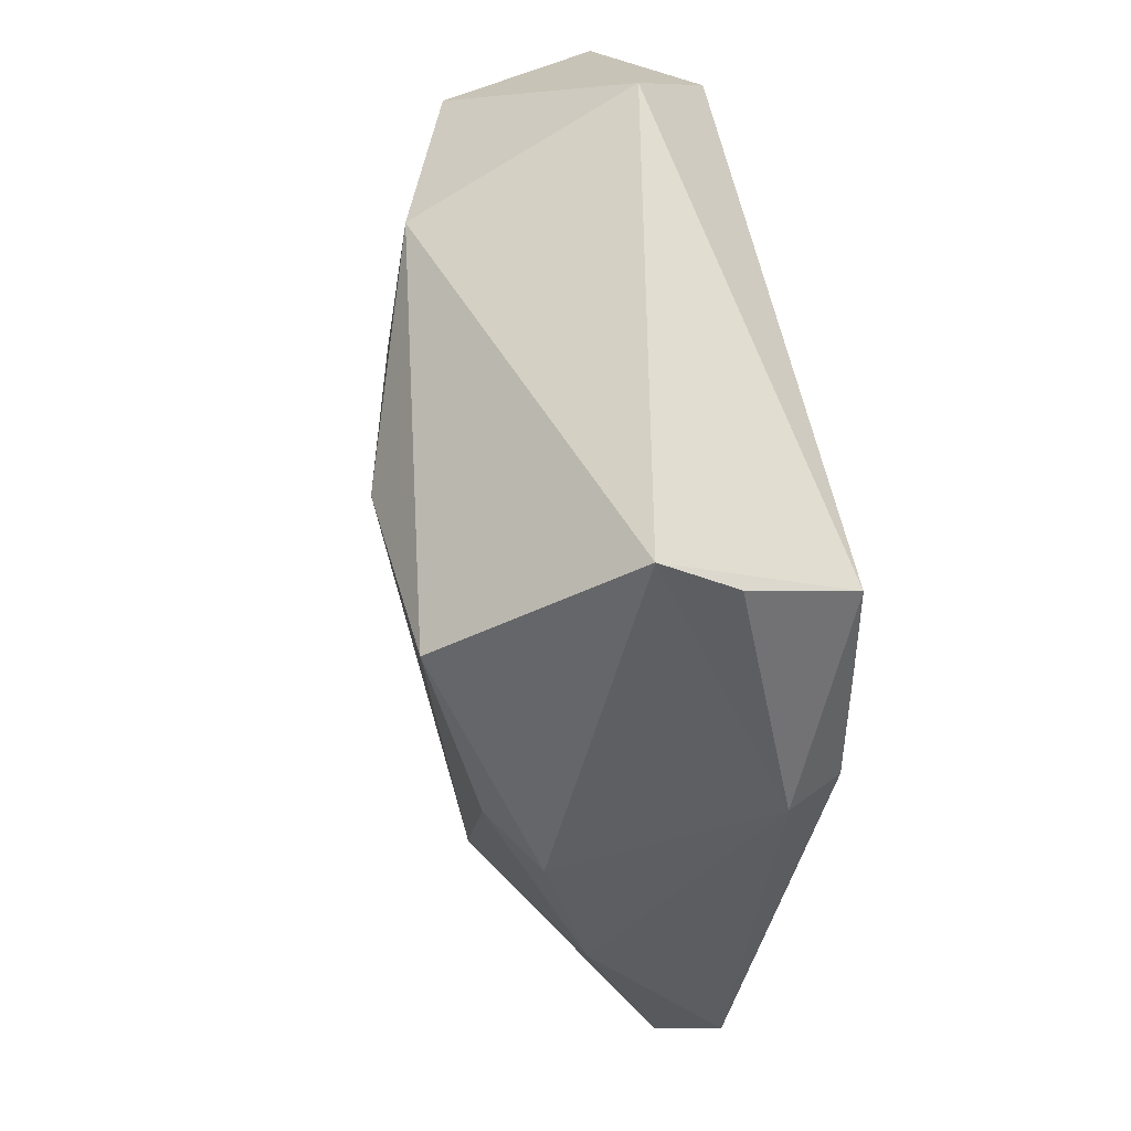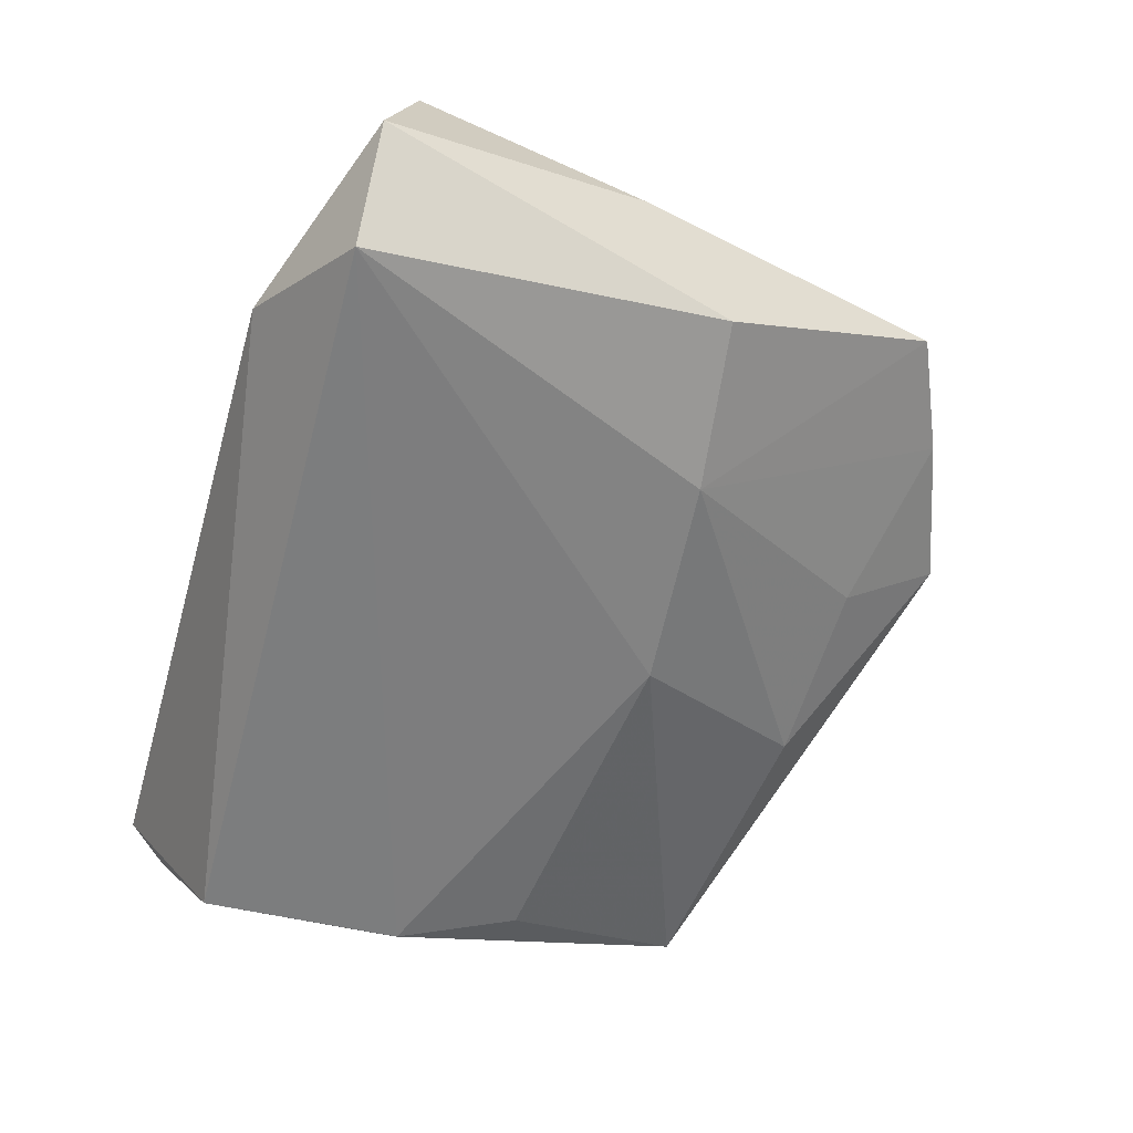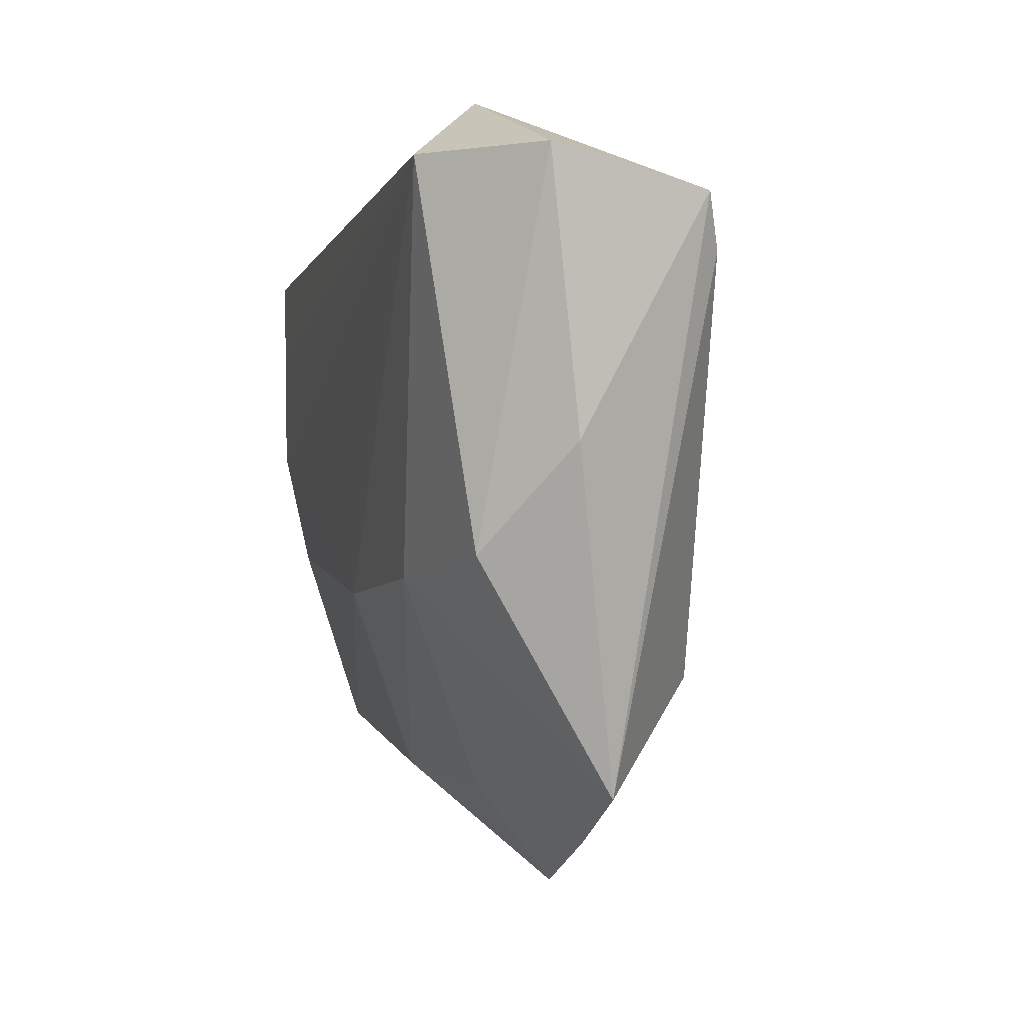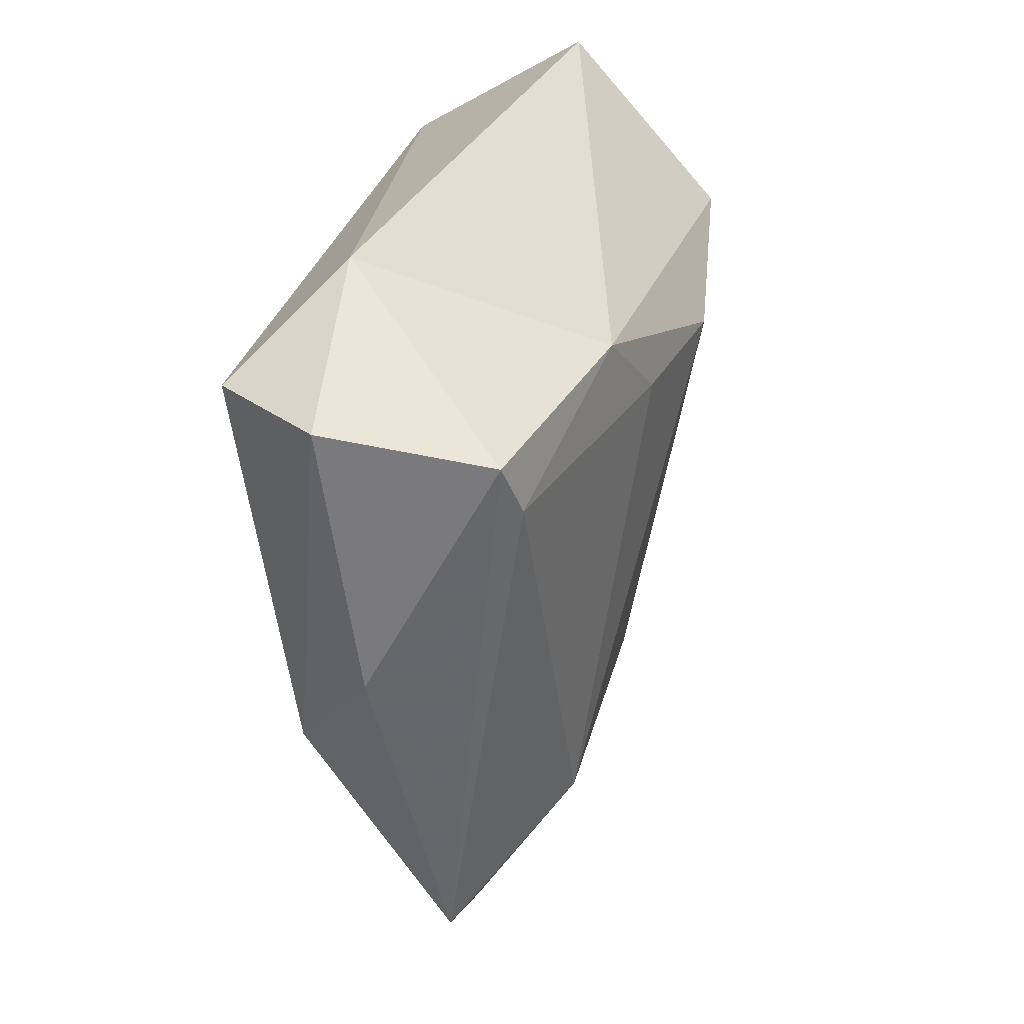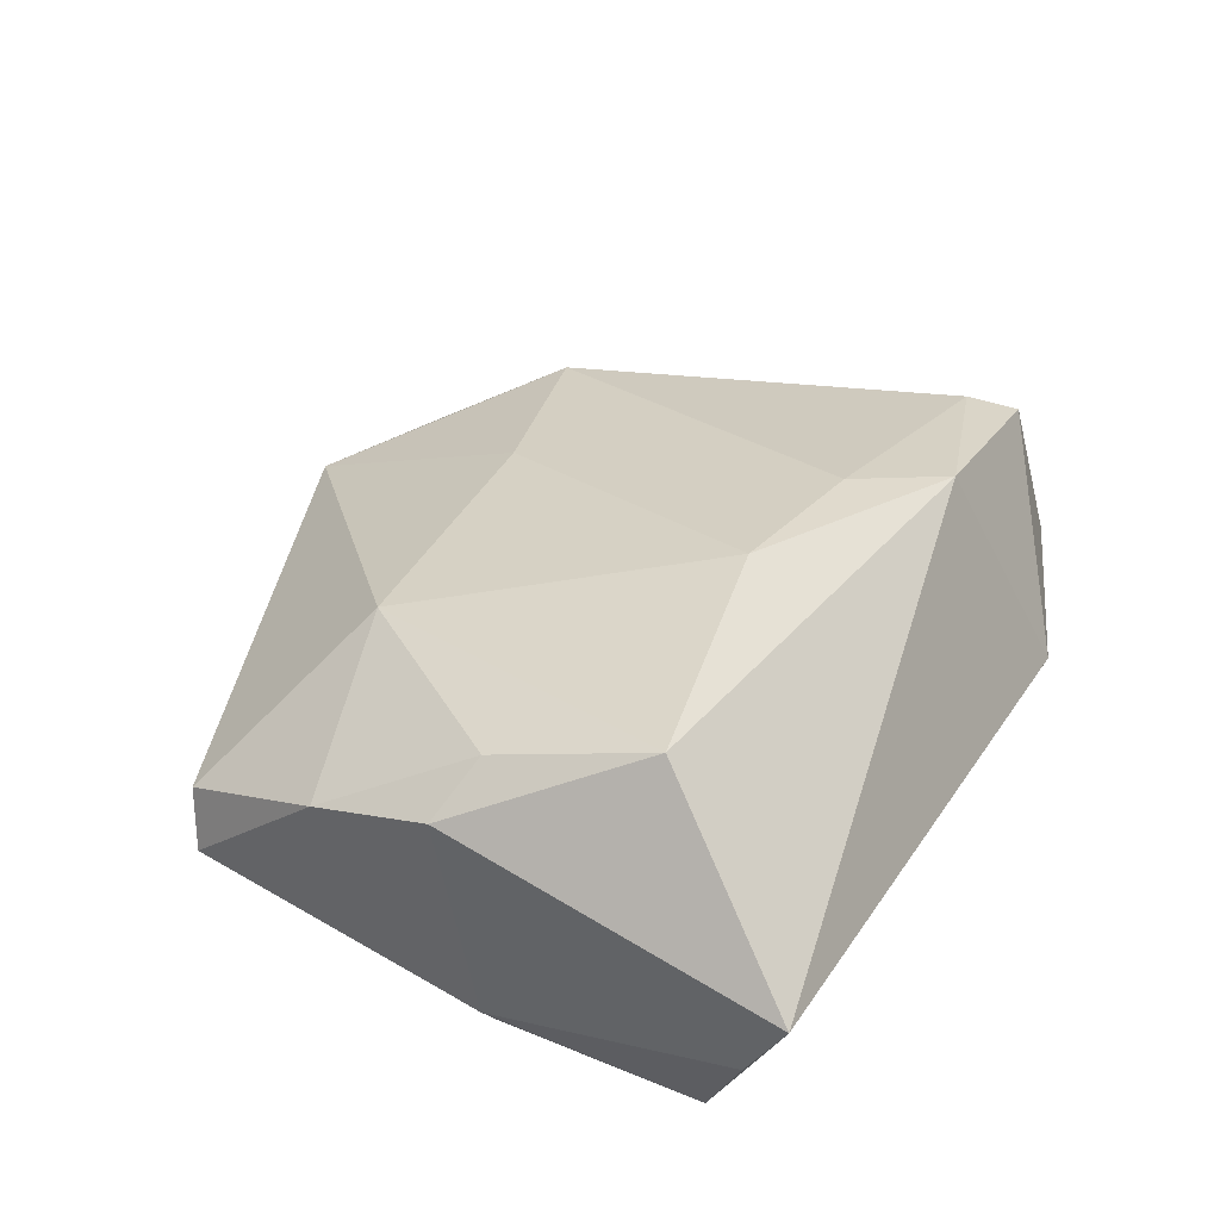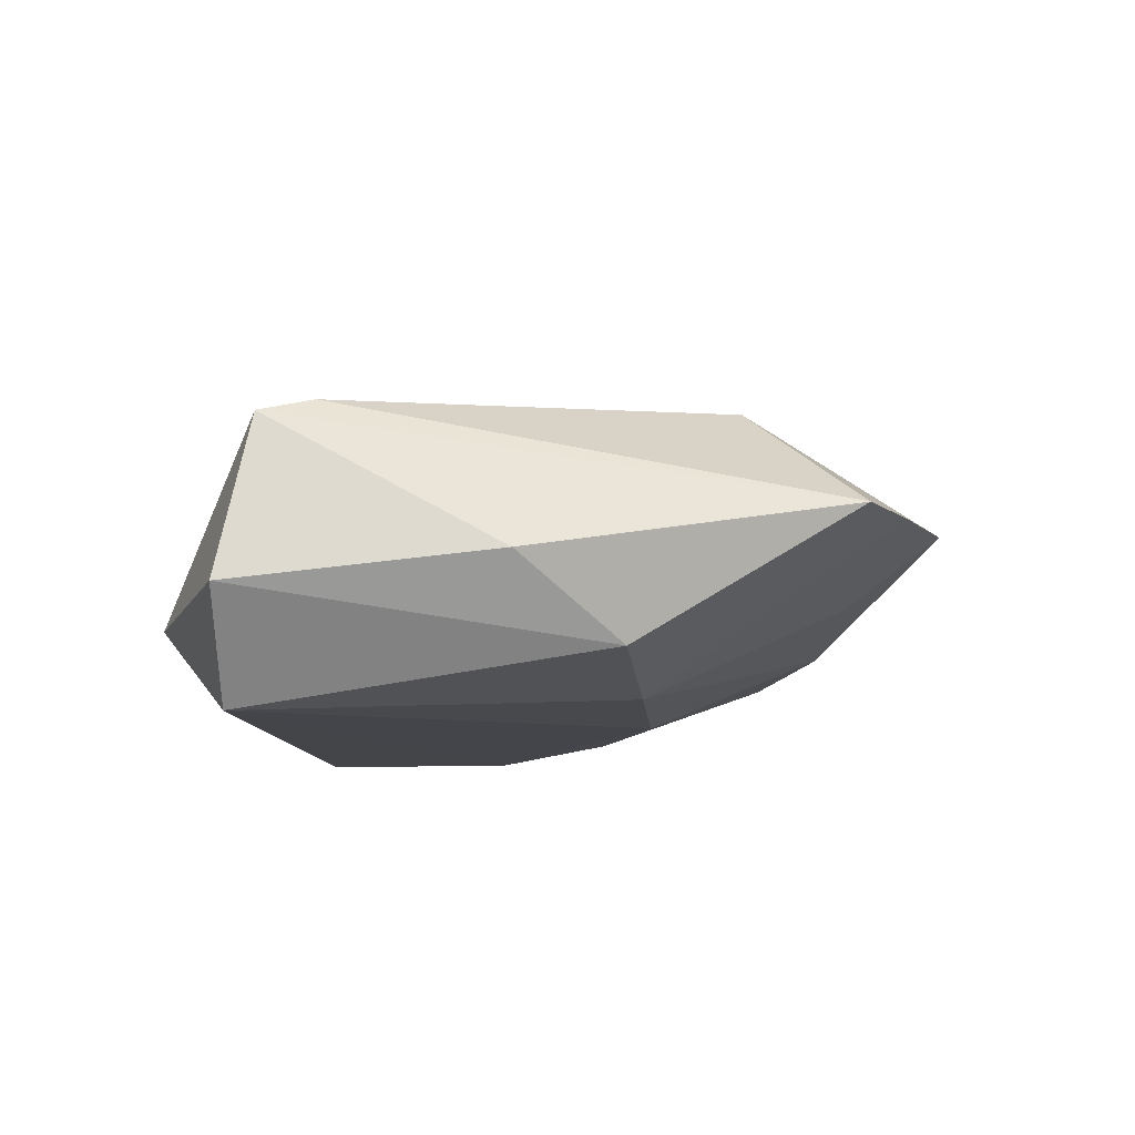
<metadata>
{"format":"obj","ext":"obj","renderer":"f3d","projection":"perspective","resolution":1024,"background":"white","views":[{"elev":39.8,"azim":83.1,"up":"+Y"},{"elev":-59.0,"azim":-106.0,"up":"+Z"},{"elev":-2.3,"azim":-104.2,"up":"+Y"},{"elev":28.1,"azim":-78.9,"up":"+Y"},{"elev":34.5,"azim":115.9,"up":"+Z"},{"elev":-8.7,"azim":-89.7,"up":"+Z"}]}
</metadata>
<code>
v -0.006682 -0.02266 0.01775
v -0.05661 0.02799 -0.007124
v 0.02652 -0.02164 0.01663
v 0.04917 0.002125 -0.01304
v 0.00949 -0.04016 -0.008058
v 0.01066 0.01439 0.02443
v -0.0319 0.03699 -0.009348
v 0.04985 -0.002627 0.01087
v -0.05323 0.02423 0.01134
v 0.04438 -0.03541 -0.008746
v -0.04681 0.02782 -0.01947
v 0.04372 0.001139 -0.01935
v 0.04172 0.01923 0.02148
v 0.04443 0.01575 -0.01947
v 0.03896 -0.01314 -0.01692
v -0.05402 -0.002661 -0.003274
v -0.04667 -0.01458 -0.01264
v 0.05185 0.03699 0.001215
v -0.002269 -0.01844 -0.01775
v 0.04499 0.02579 -0.01947
v -0.02393 0.0256 0.01792
v -0.03028 -0.04688 0.003718
v 0.04382 0.0003024 0.01626
v 0.05061 0.03192 -0.006957
v -0.02735 -0.01676 -0.01652
v -0.01281 0.01608 0.02111
v 0.04789 -0.01775 0.006293
v -0.03113 -0.02811 0.01565
v -0.01289 -0.05315 0.00449
v -0.05042 0.01823 0.01311
v 0.0424 -0.03669 -0.001742
v -0.01146 -0.04149 -0.004262
v -0.04385 -0.04092 0.003279
f 12 20 4
f 12 4 10
f 10 4 27
f 11 17 2
f 25 17 11
f 8 4 18
f 27 4 8
f 9 30 21
f 6 21 26
f 21 30 26
f 29 3 1
f 1 3 6
f 24 20 18
f 18 4 24
f 24 4 20
f 5 10 29
f 19 11 12
f 25 11 19
f 19 5 25
f 10 5 19
f 31 3 29
f 29 10 31
f 27 3 31
f 31 10 27
f 7 11 2
f 2 9 7
f 7 21 18
f 18 20 7
f 20 11 7
f 7 9 21
f 14 20 12
f 12 11 14
f 14 11 20
f 23 3 27
f 27 8 23
f 12 10 15
f 15 19 12
f 10 19 15
f 25 5 32
f 32 5 29
f 30 9 33
f 33 17 25
f 13 8 18
f 13 23 8
f 18 21 13
f 13 21 6
f 6 3 13
f 3 23 13
f 22 32 29
f 25 32 22
f 22 33 25
f 2 17 16
f 17 33 16
f 16 9 2
f 16 33 9
f 33 22 28
f 29 1 28
f 28 22 29
f 30 33 28
f 28 26 30
f 6 26 28
f 28 1 6

</code>
